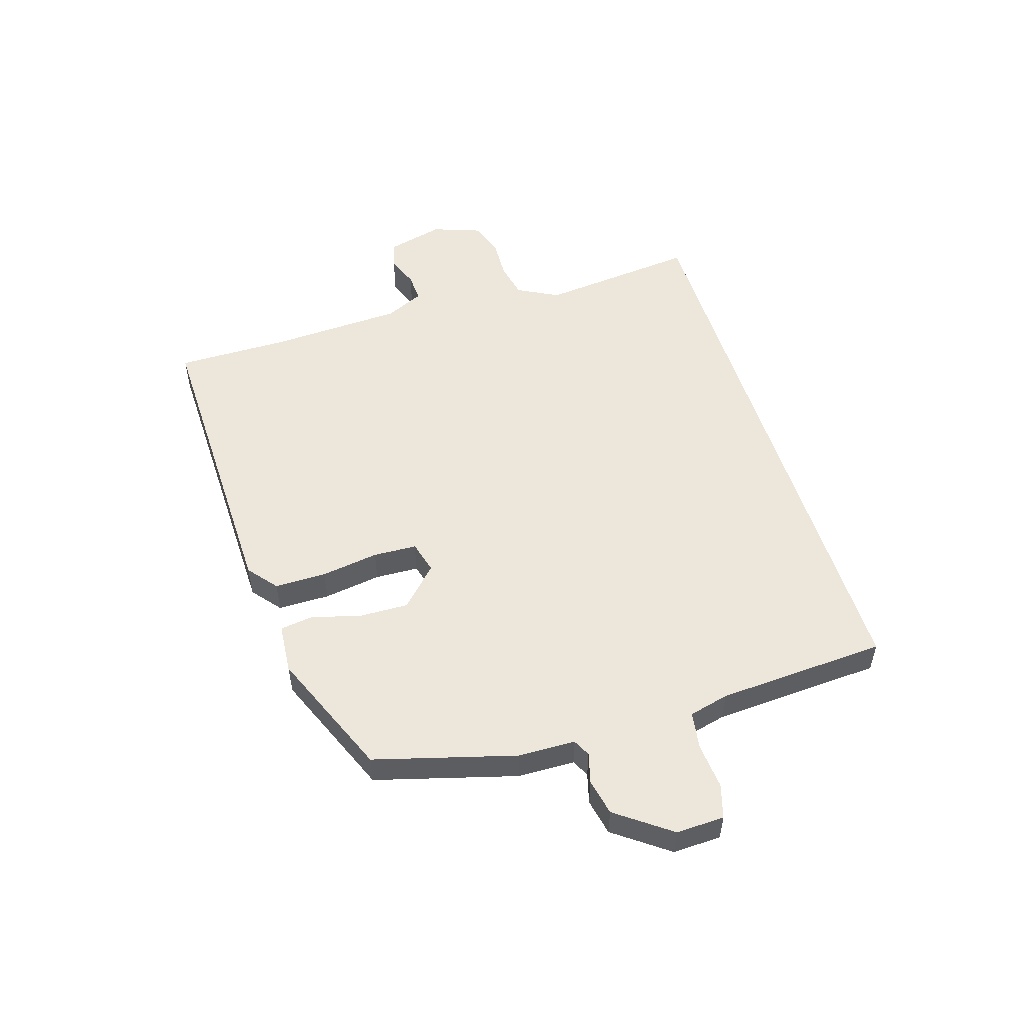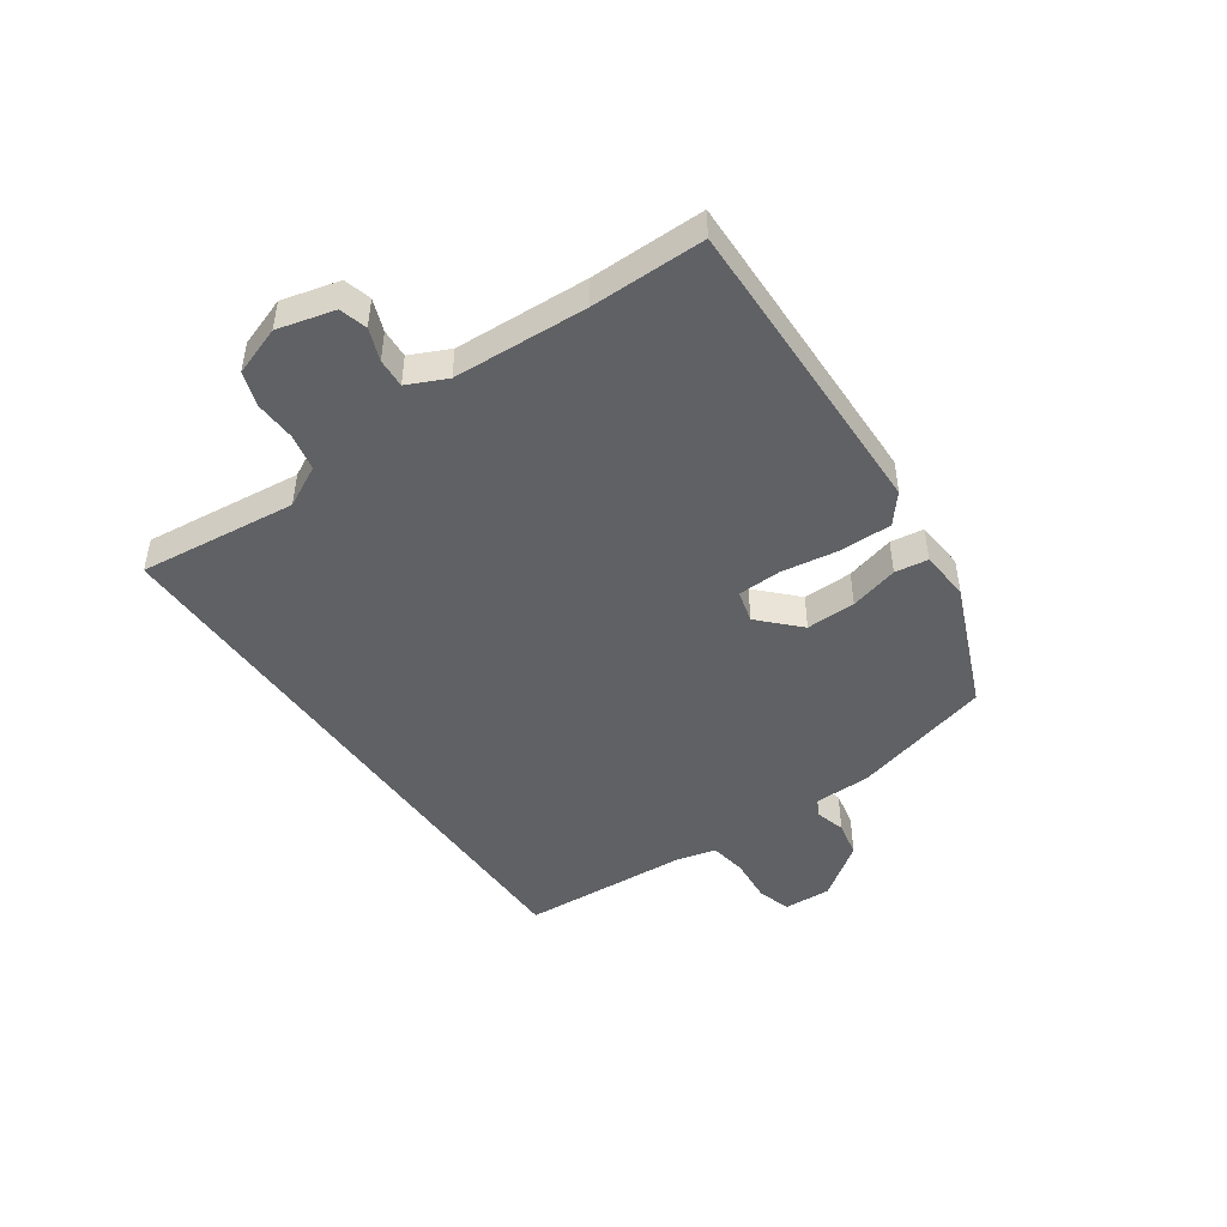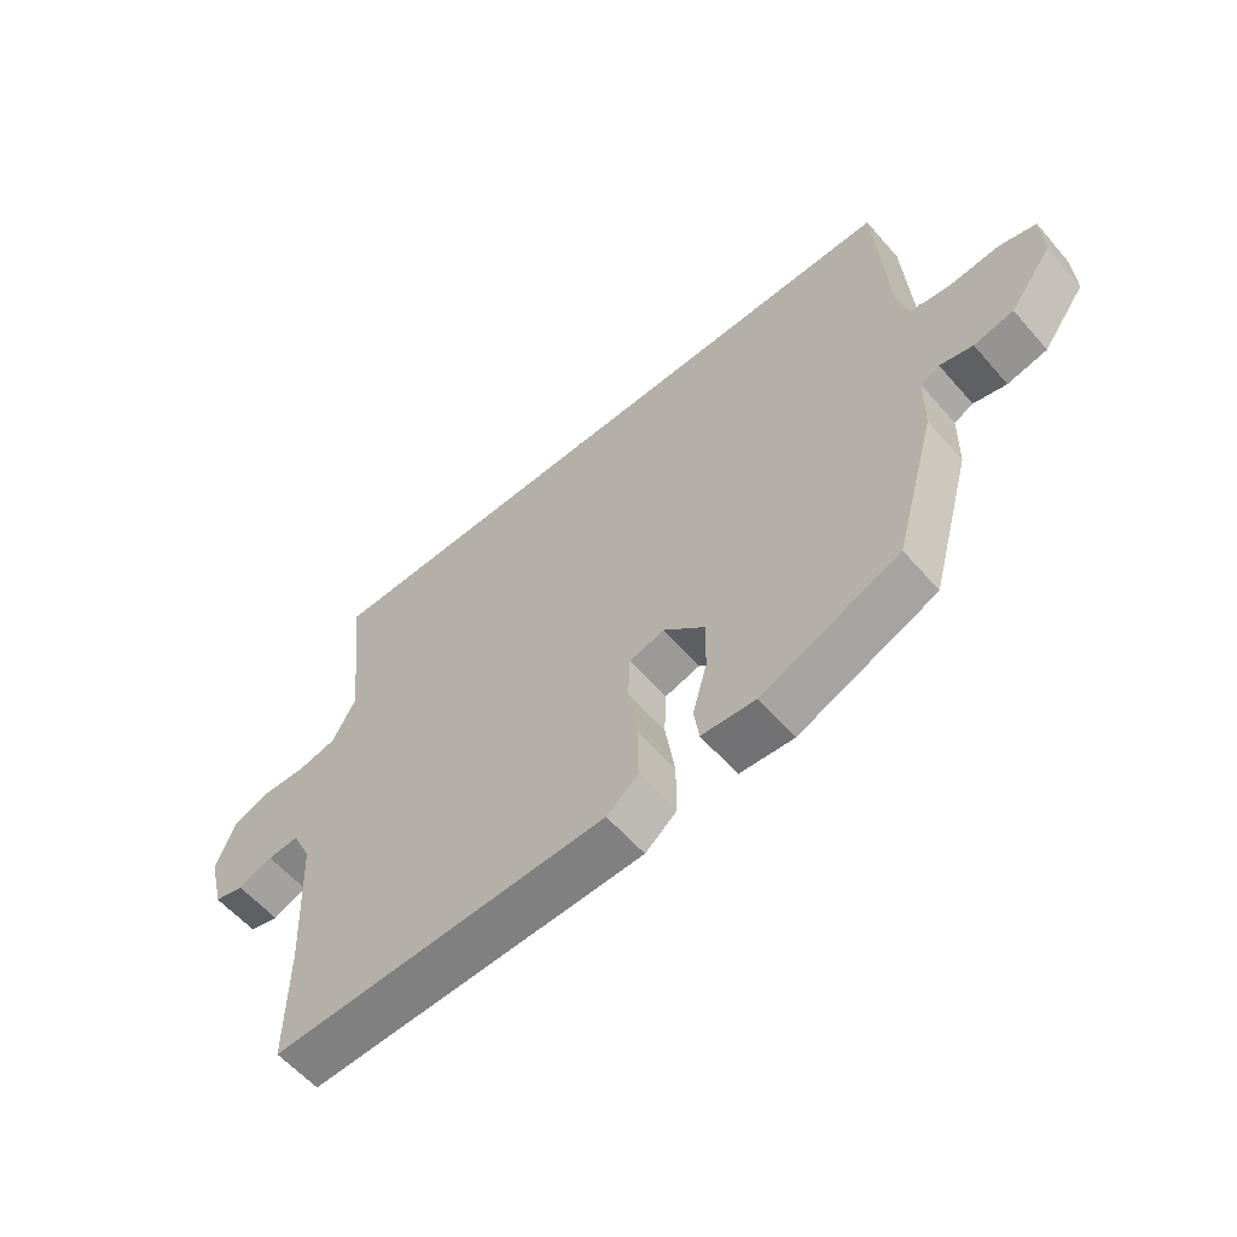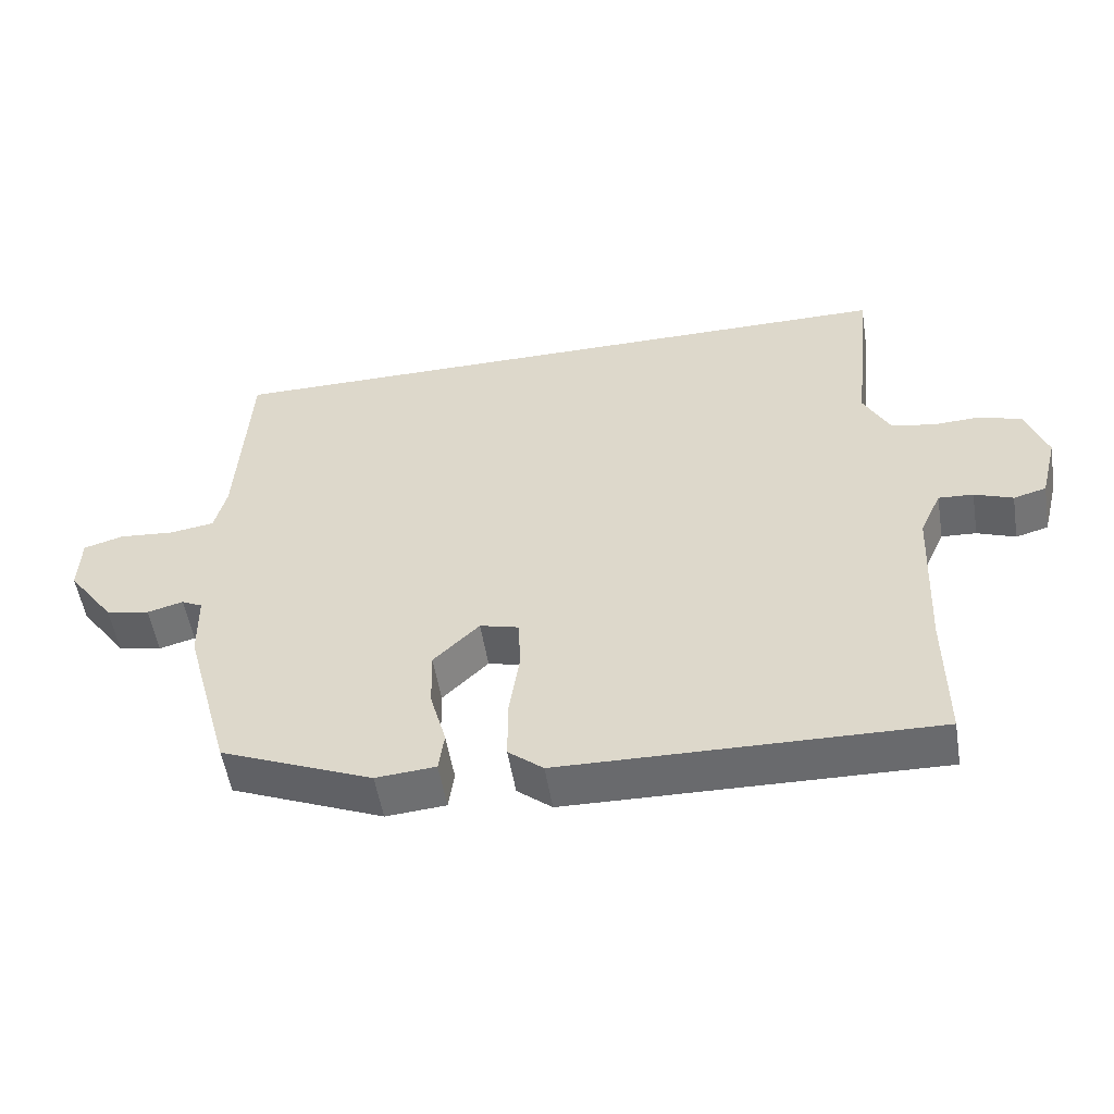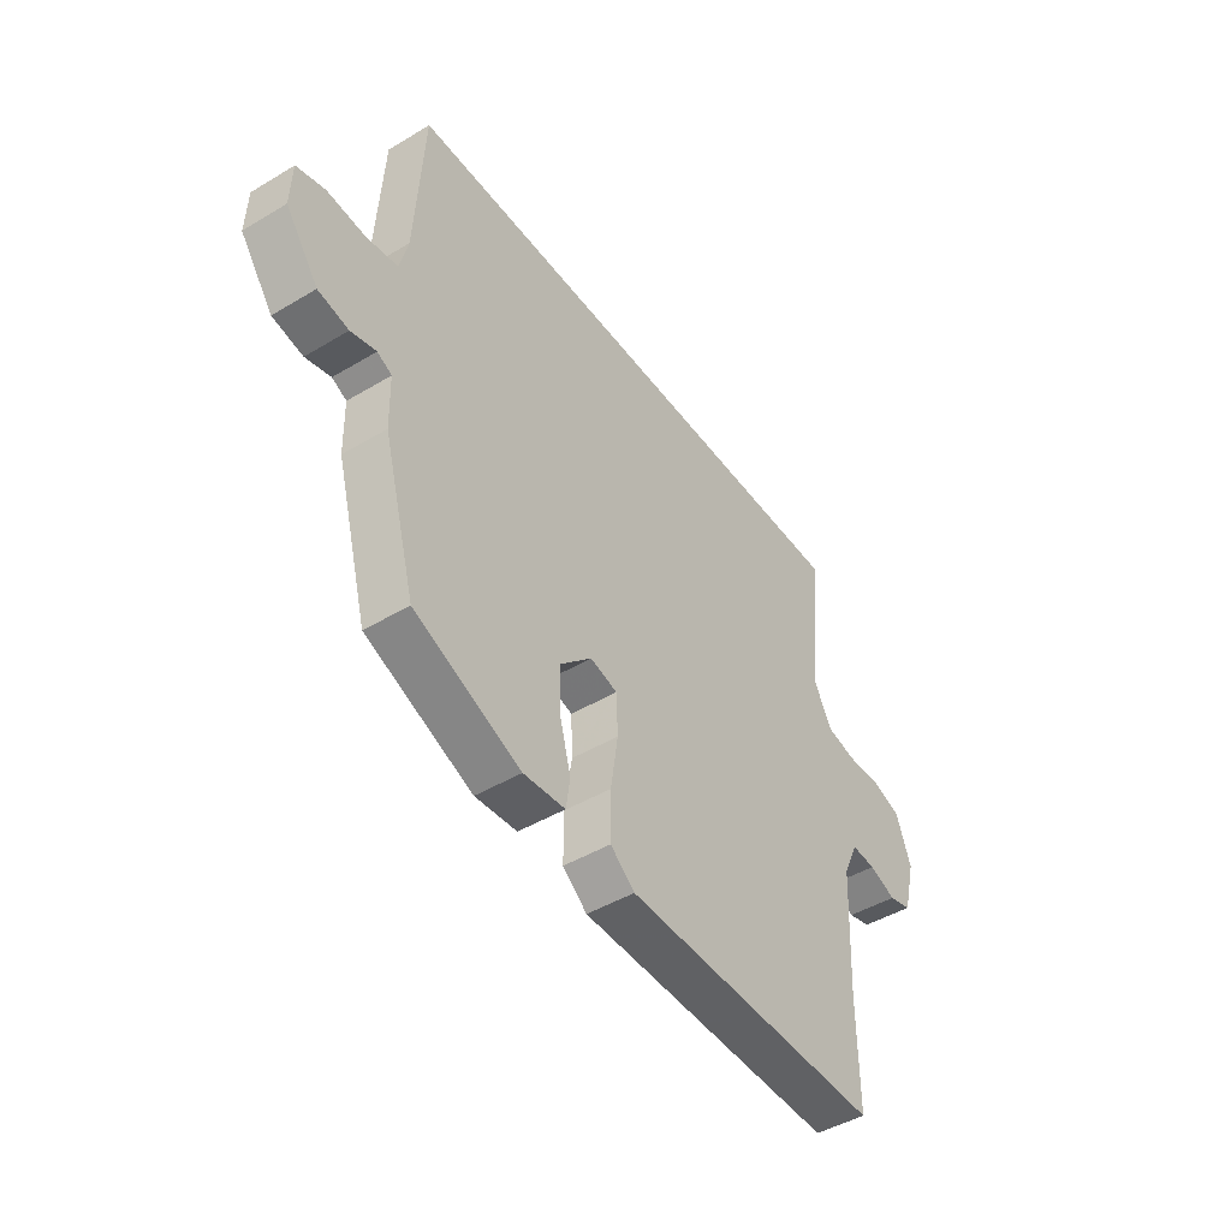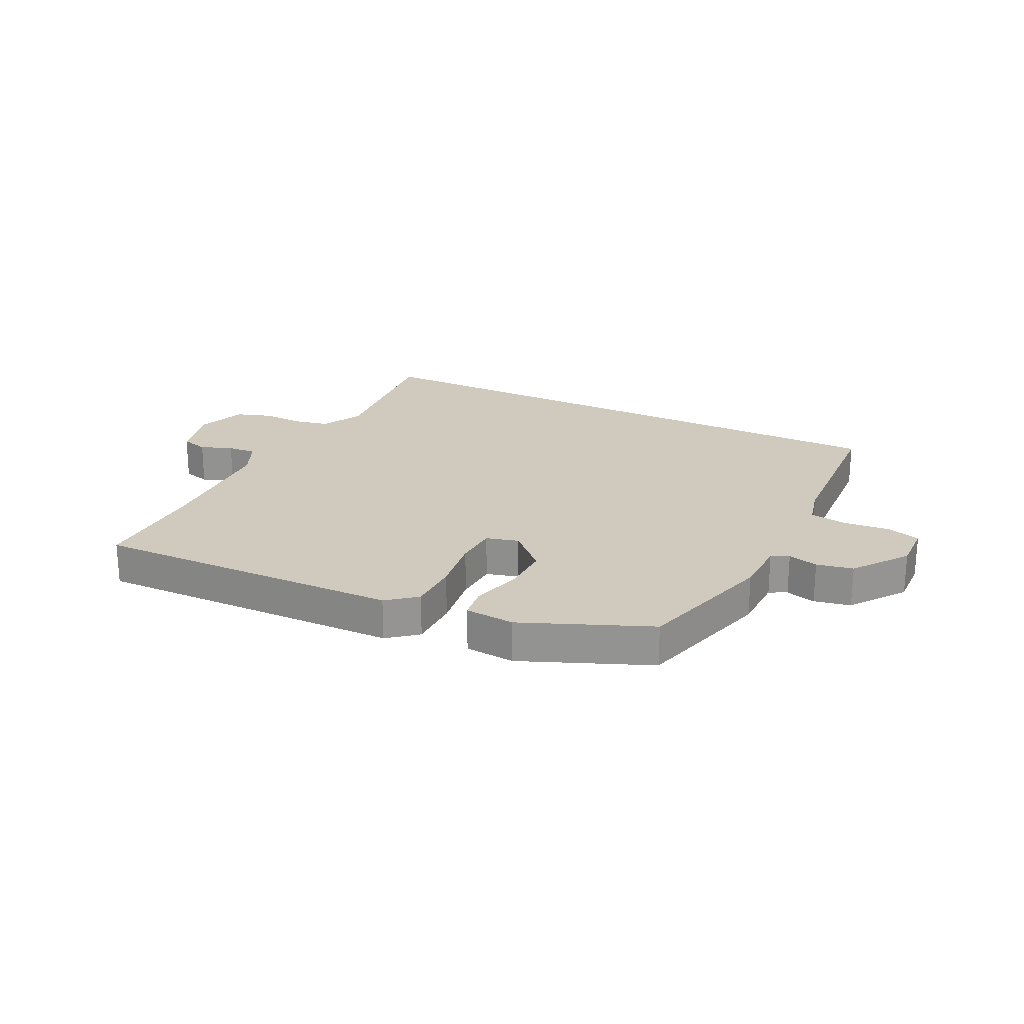
<metadata>
{"format":"obj","ext":"obj","renderer":"f3d","projection":"perspective","resolution":1024,"background":"white","views":[{"elev":52.5,"azim":-107.2,"up":"+Y"},{"elev":-46.6,"azim":124.8,"up":"+Y"},{"elev":-59.1,"azim":-139.3,"up":"+Z"},{"elev":-53.4,"azim":9.3,"up":"+Z"},{"elev":-45.8,"azim":-55.5,"up":"+Z"},{"elev":22.9,"azim":-153.7,"up":"+Y"}]}
</metadata>
<code>
v -0.482 0.07 -0.411
v -0.549 0.07 -0.168
v -0.551 0.07 -0.07
v -0.581 0.07 -0.055
v -0.633 0.07 -0.069
v -0.696 0.07 -0.056
v -0.764 0.07 0.037
v -0.761 0.07 0.12
v -0.703 0.07 0.137
v -0.624 0.07 0.13
v -0.559 0.07 0.14
v -0.542 0.07 0.209
v -0.525 0.07 0.5
v 0.488 0.07 0.5
v 0.459 0.07 0.228
v 0.496 0.07 0.157
v 0.558 0.07 0.144
v 0.628 0.07 0.147
v 0.688 0.07 0.127
v 0.718 0.07 0.043
v 0.693 0.07 -0.055
v 0.646 0.07 -0.068
v 0.591 0.07 -0.047
v 0.541 0.07 -0.044
v 0.51 0.07 -0.111
v 0.499 0.07 -0.341
v 0.5 0.07 -0.536
v -0.034 0.07 -0.524
v -0.084 0.07 -0.483
v -0.084 0.07 -0.394
v -0.069 0.07 -0.295
v -0.072 0.07 -0.22
v -0.128 0.07 -0.205
v -0.194 0.07 -0.269
v -0.192 0.07 -0.354
v -0.169 0.07 -0.438
v -0.177 0.07 -0.495
v -0.263 0.07 -0.502
v -0.482 0 -0.411
v -0.549 0 -0.168
v -0.551 0 -0.07
v -0.581 0 -0.055
v -0.633 0 -0.069
v -0.696 0 -0.056
v -0.764 0 0.037
v -0.761 0 0.12
v -0.703 0 0.137
v -0.624 0 0.13
v -0.559 0 0.14
v -0.542 0 0.209
v -0.525 0 0.5
v 0.488 0 0.5
v 0.459 0 0.228
v 0.496 0 0.157
v 0.558 0 0.144
v 0.628 0 0.147
v 0.688 0 0.127
v 0.718 0 0.043
v 0.693 0 -0.055
v 0.646 0 -0.068
v 0.591 0 -0.047
v 0.541 0 -0.044
v 0.51 0 -0.111
v 0.499 0 -0.341
v 0.5 0 -0.536
v -0.034 0 -0.524
v -0.084 0 -0.483
v -0.084 0 -0.394
v -0.069 0 -0.295
v -0.072 0 -0.22
v -0.128 0 -0.205
v -0.194 0 -0.269
v -0.192 0 -0.354
v -0.169 0 -0.438
v -0.177 0 -0.495
v -0.263 0 -0.502
f 1 2 3
f 38 1 3
f 37 38 3
f 36 37 3
f 35 36 3
f 34 35 3
f 33 34 3
f 32 33 3 4
f 29 30 31
f 28 29 31
f 27 28 31
f 26 27 31
f 25 26 31 32
f 24 25 32 4
f 21 22 23
f 20 21 23
f 19 20 23
f 18 19 23
f 17 18 23
f 16 17 23 24
f 15 16 24 4
f 12 13 14 15
f 11 12 15 4
f 8 9 10
f 7 8 10
f 6 7 10
f 5 6 10
f 4 5 10
f 4 10 11
f 41 40 39
f 41 39 76
f 41 76 75
f 41 75 74
f 41 74 73
f 41 73 72
f 41 72 71
f 42 41 71 70
f 69 68 67
f 69 67 66
f 69 66 65
f 69 65 64
f 70 69 64 63
f 42 70 63 62
f 61 60 59
f 61 59 58
f 61 58 57
f 61 57 56
f 61 56 55
f 62 61 55 54
f 42 62 54 53
f 53 52 51 50
f 42 53 50 49
f 48 47 46
f 48 46 45
f 48 45 44
f 48 44 43
f 48 43 42
f 49 48 42
f 1 39 40 2
f 2 40 41 3
f 3 41 42 4
f 4 42 43 5
f 5 43 44 6
f 6 44 45 7
f 7 45 46 8
f 8 46 47 9
f 9 47 48 10
f 10 48 49 11
f 11 49 50 12
f 12 50 51 13
f 13 51 52 14
f 14 52 53 15
f 15 53 54 16
f 16 54 55 17
f 17 55 56 18
f 18 56 57 19
f 19 57 58 20
f 20 58 59 21
f 21 59 60 22
f 22 60 61 23
f 23 61 62 24
f 24 62 63 25
f 25 63 64 26
f 26 64 65 27
f 27 65 66 28
f 28 66 67 29
f 29 67 68 30
f 30 68 69 31
f 31 69 70 32
f 32 70 71 33
f 33 71 72 34
f 34 72 73 35
f 35 73 74 36
f 36 74 75 37
f 37 75 76 38
f 38 76 39 1

</code>
